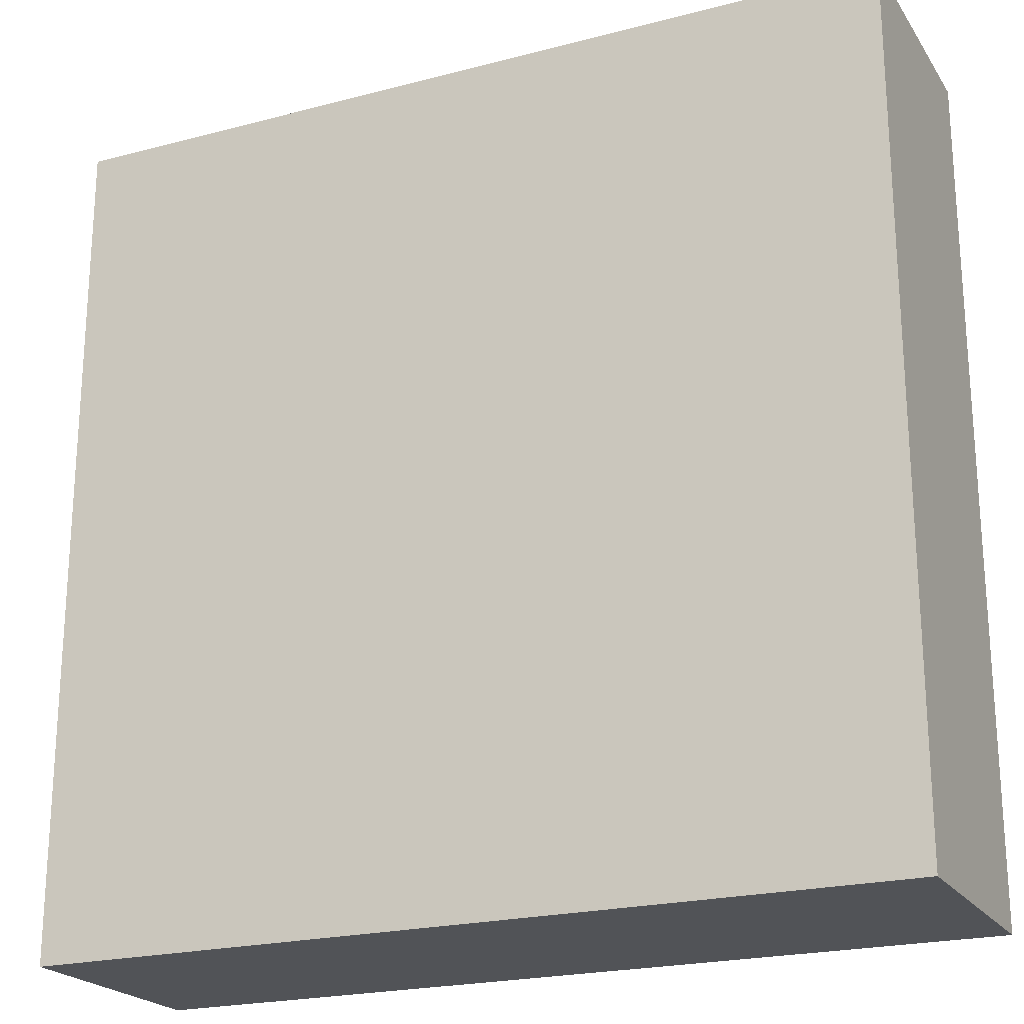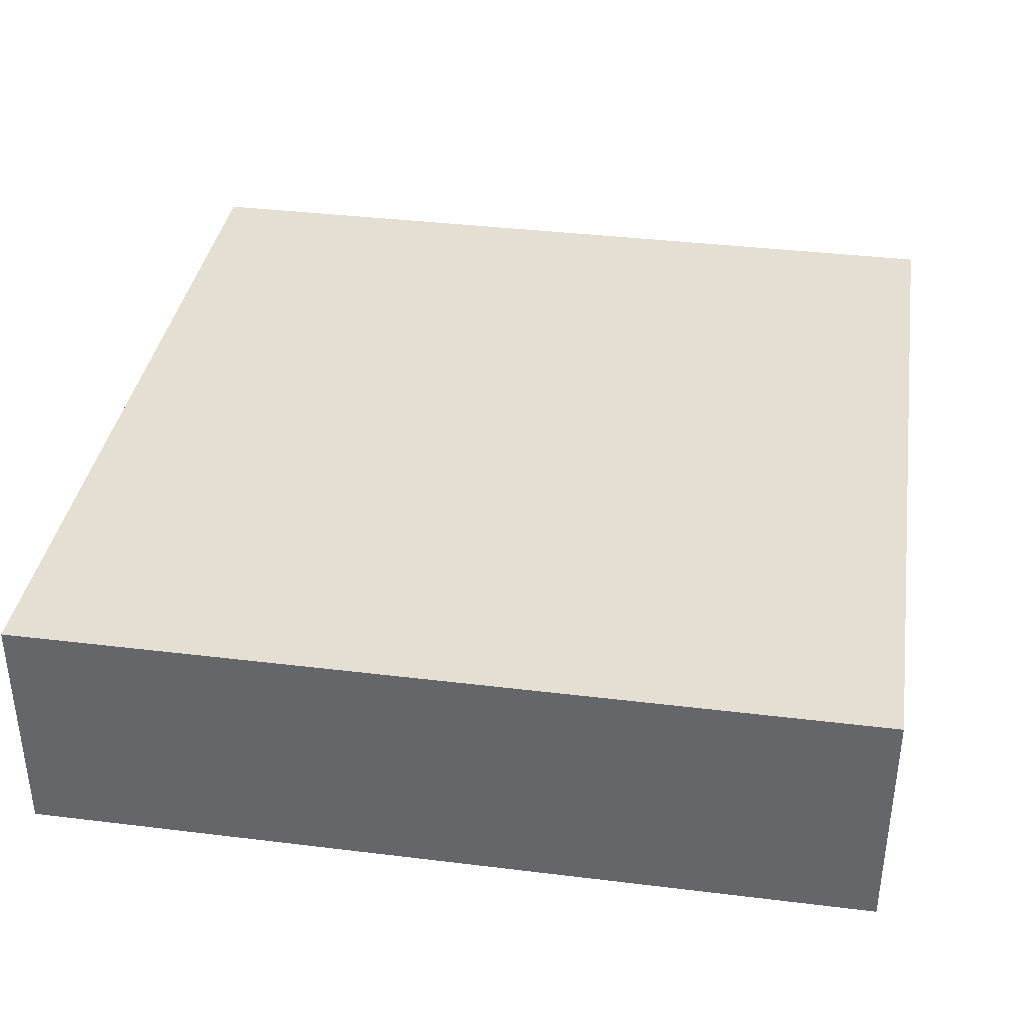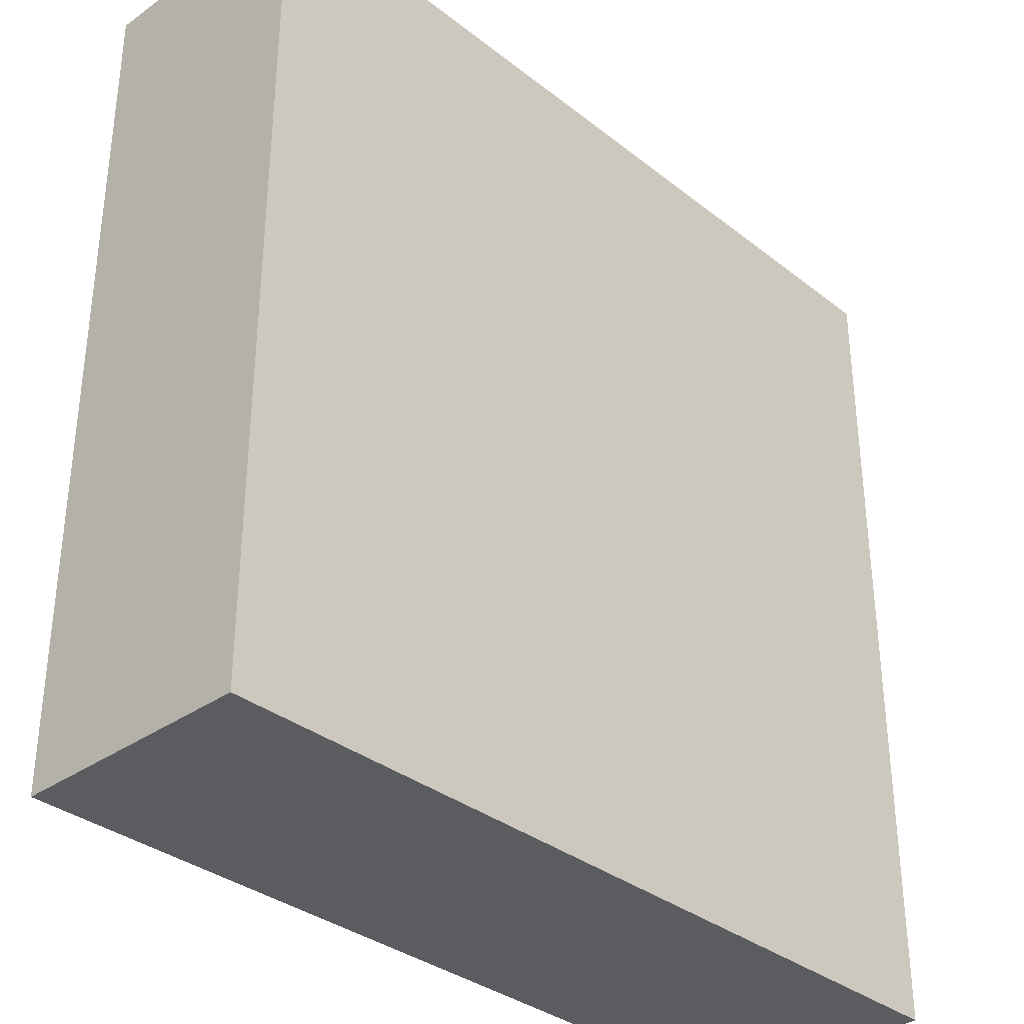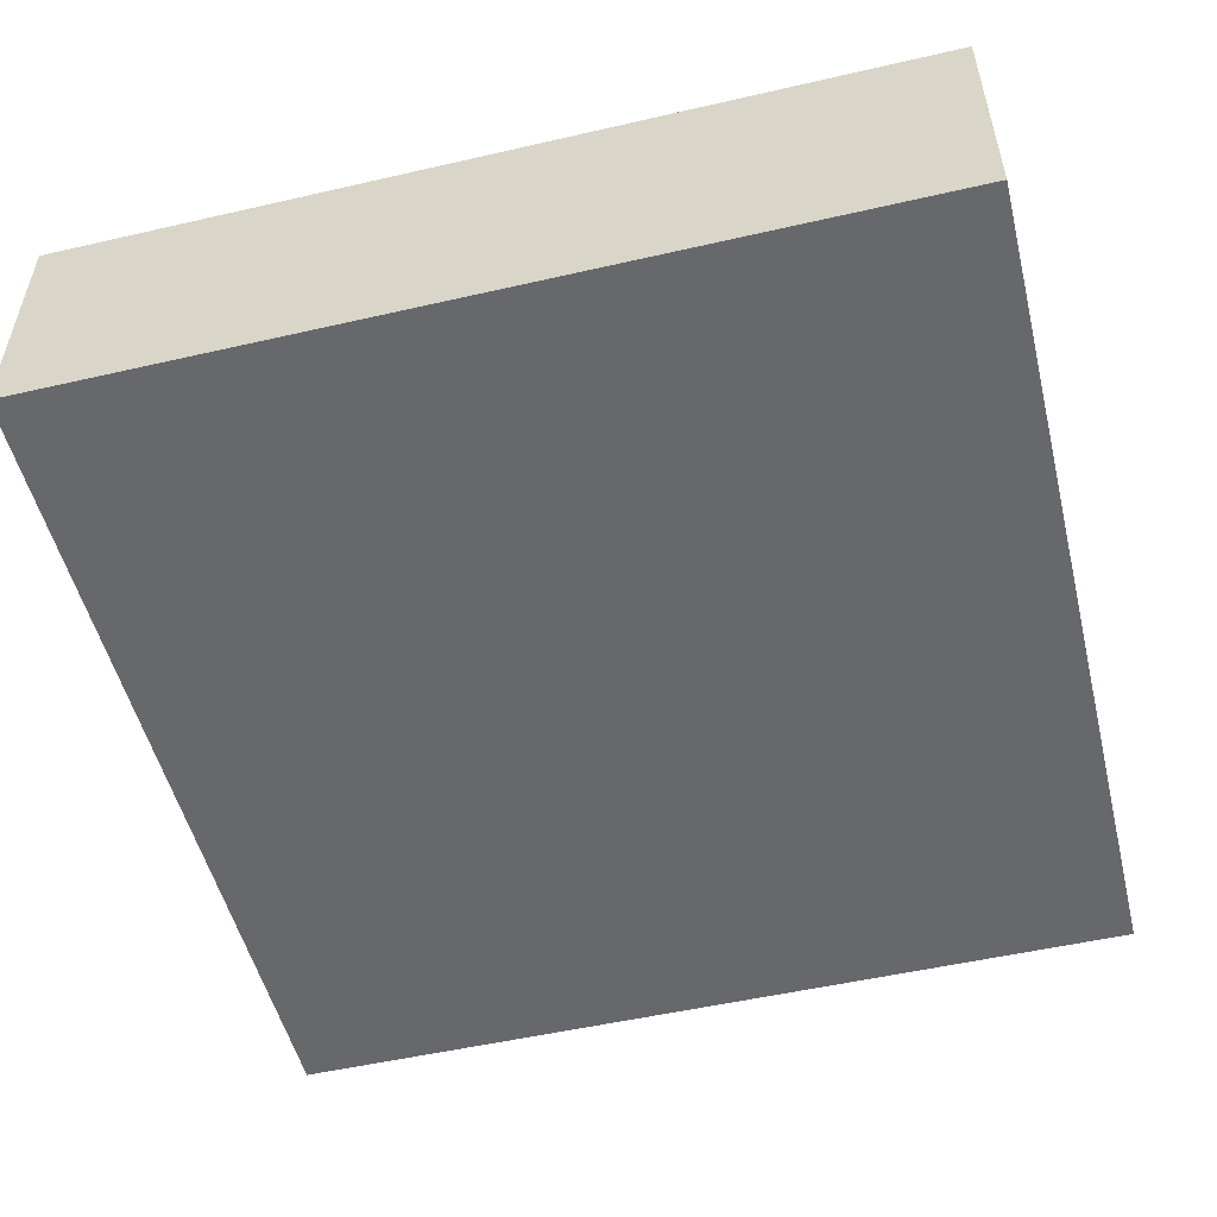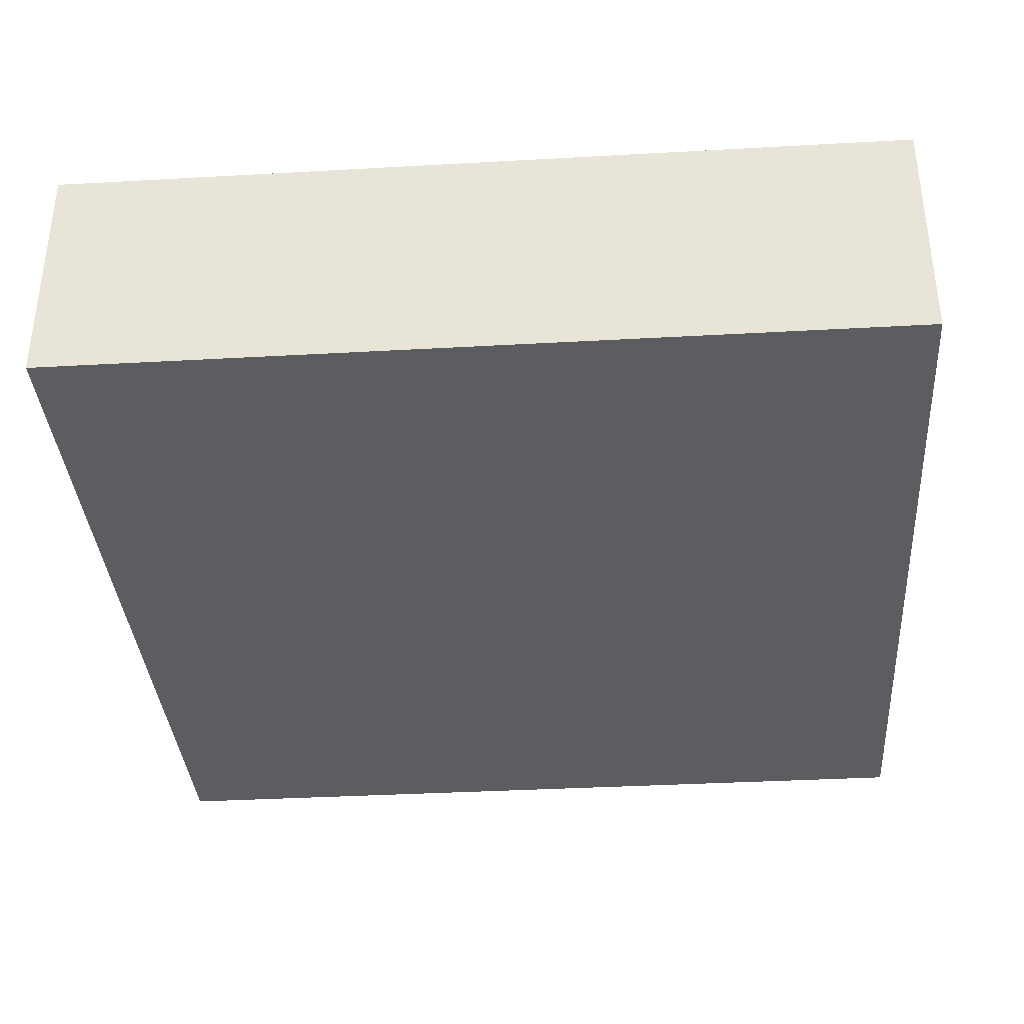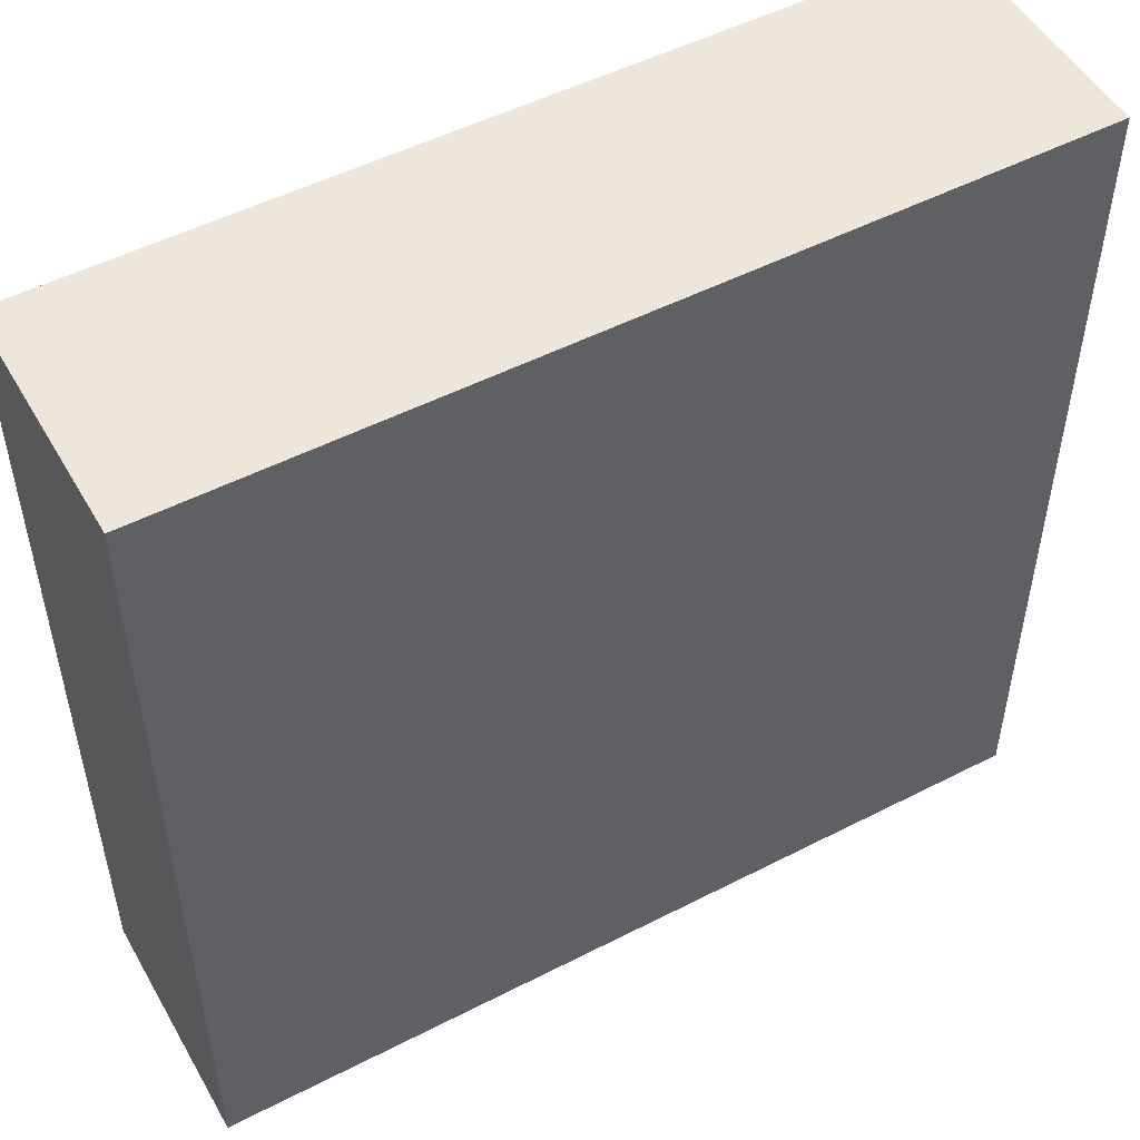
<metadata>
{"format":"obj","ext":"obj","renderer":"f3d","projection":"perspective","resolution":1024,"background":"white","views":[{"elev":-21.9,"azim":24.7,"up":"+Z"},{"elev":36.9,"azim":9.0,"up":"+Y"},{"elev":-34.2,"azim":-46.4,"up":"+Z"},{"elev":-52.3,"azim":-76.1,"up":"+Y"},{"elev":-36.1,"azim":4.2,"up":"+Y"},{"elev":51.1,"azim":-29.2,"up":"+Z"}]}
</metadata>
<code>
o
v -0.5 0 33.9
v 2.7 0 33.9
v -0.5 0.8 33.9
v 2.7 0.8 33.9
v -0.5 0.9 33.9
v 2.7 0.9 33.9
v -0.5 0 37.1
v 2.7 0 37.1
v -0.5 0.8 37.1
v 2.7 0.8 37.1
v -0.5 0.9 37.1
v 2.7 0.9 37.1
v -0.5 0 33.9
v -0.5 0.8 33.9
v -0.5 0.9 33.9
v -0.5 0 37.1
v -0.5 0.8 37.1
v -0.5 0.9 37.1
v 2.7 0 33.9
v 2.7 0.8 33.9
v 2.7 0.9 33.9
v 2.7 0 37.1
v 2.7 0.8 37.1
v 2.7 0.9 37.1
v -0.5 0 33.9
v -0.5 0 37.1
v 2.7 0 33.9
v 2.7 0 37.1
v -0.5 0.9 33.9
v -0.5 0.9 37.1
v 2.7 0.9 33.9
v 2.7 0.9 37.1
f 3 2 1
f 4 2 3
f 5 4 3
f 6 4 5
f 7 8 9
f 9 8 10
f 9 10 11
f 11 10 12
f 16 14 13
f 17 15 14
f 17 14 16
f 18 15 17
f 19 20 22
f 20 21 23
f 22 20 23
f 23 21 24
f 27 26 25
f 28 26 27
f 29 30 31
f 31 30 32

</code>
